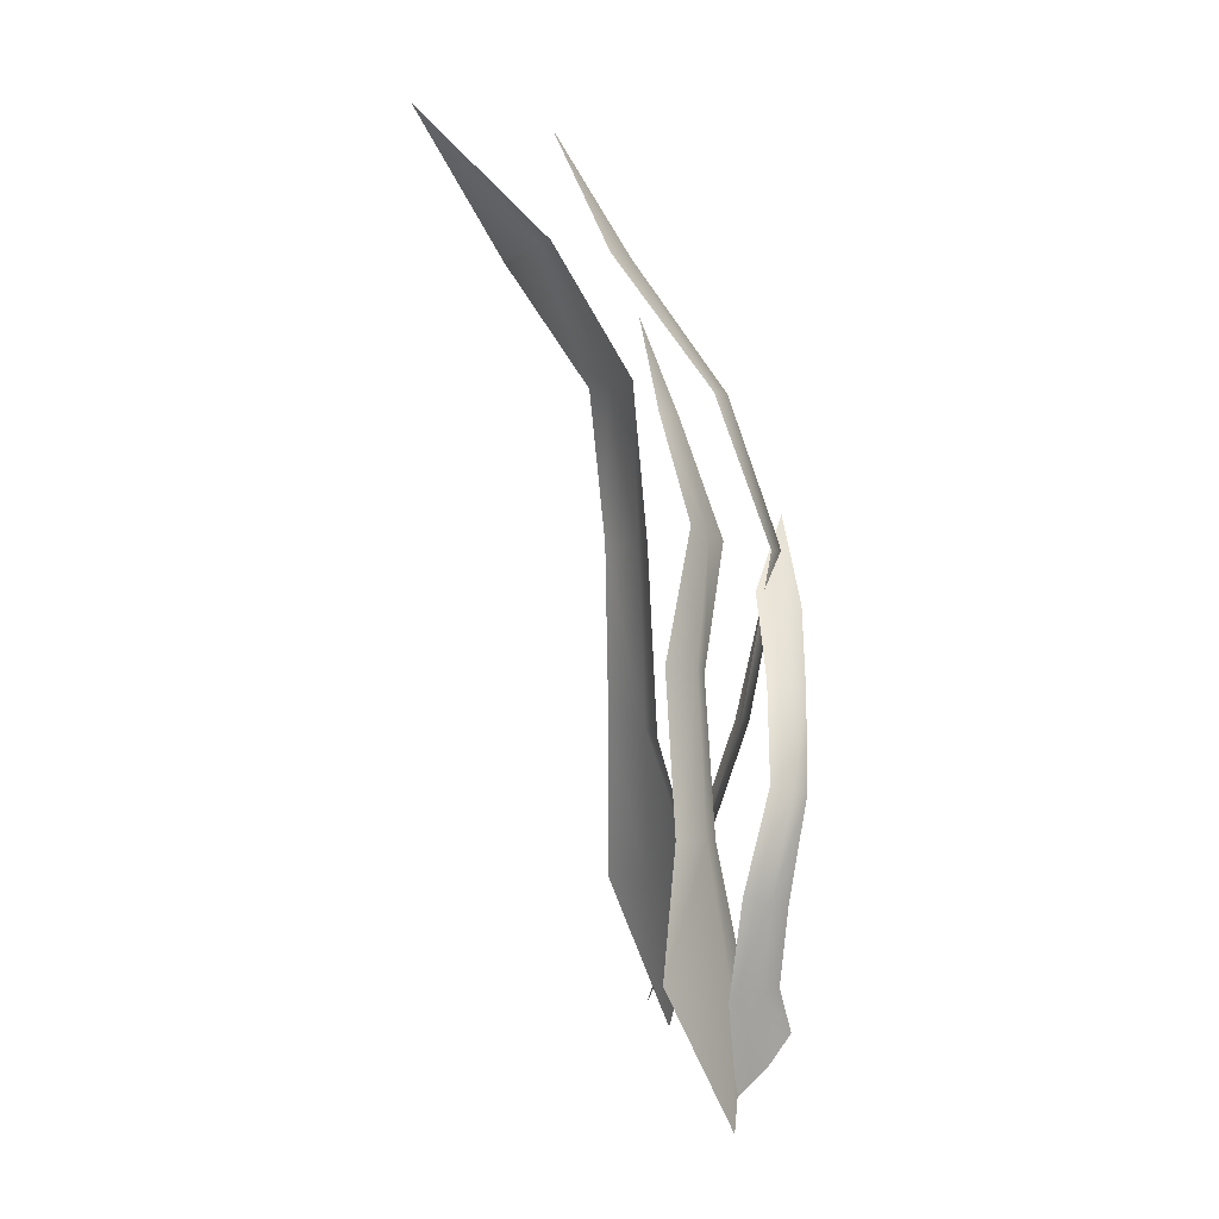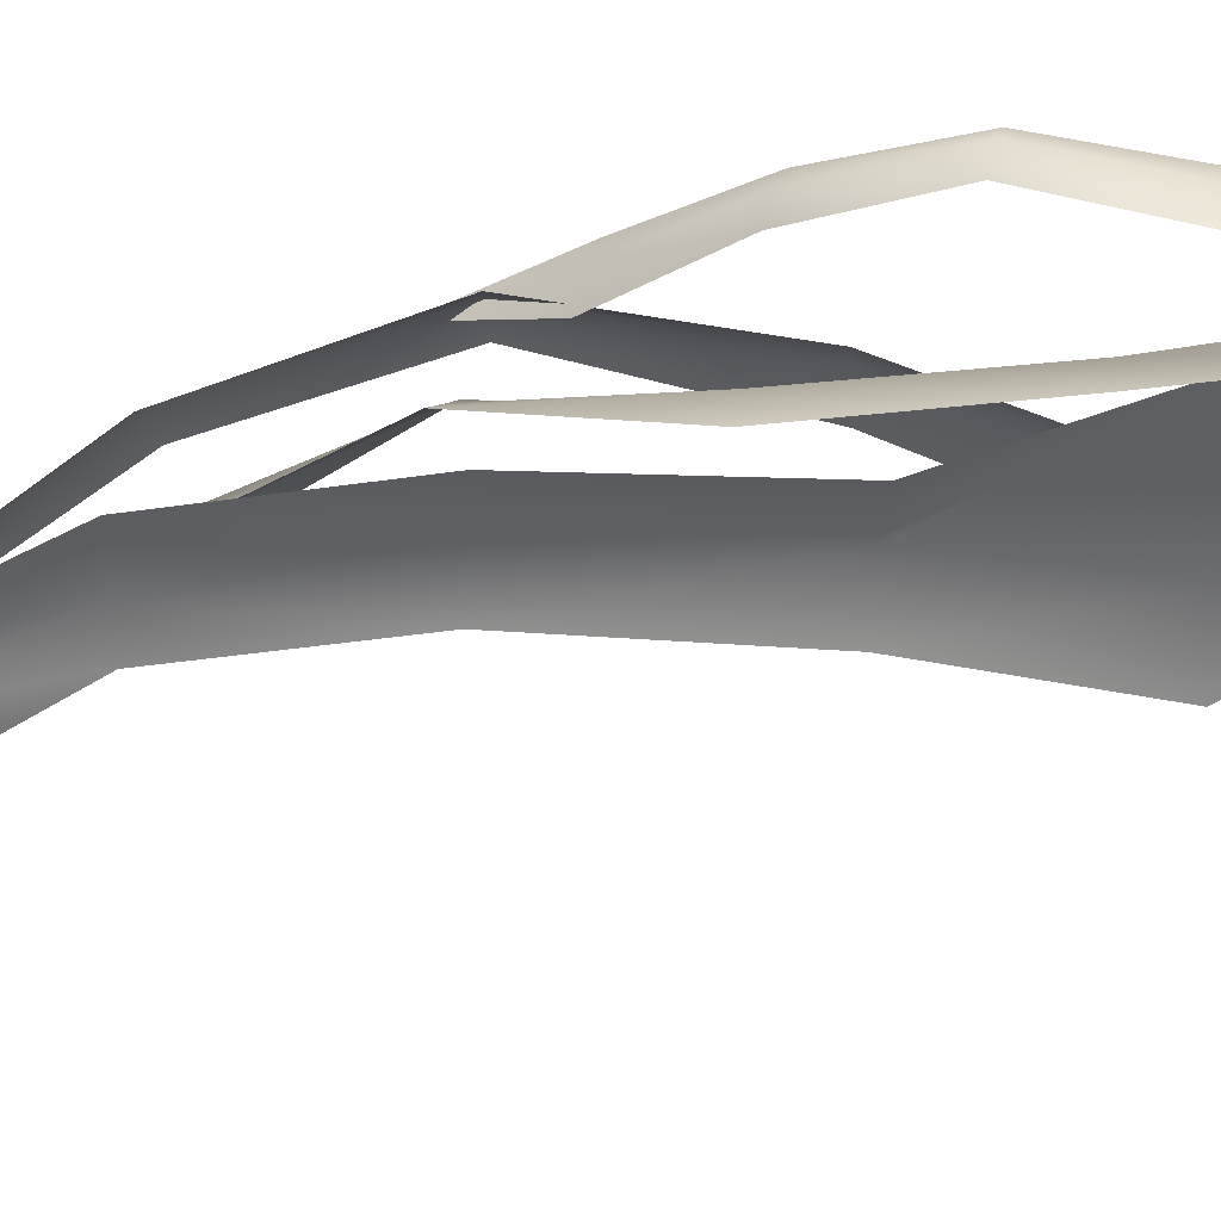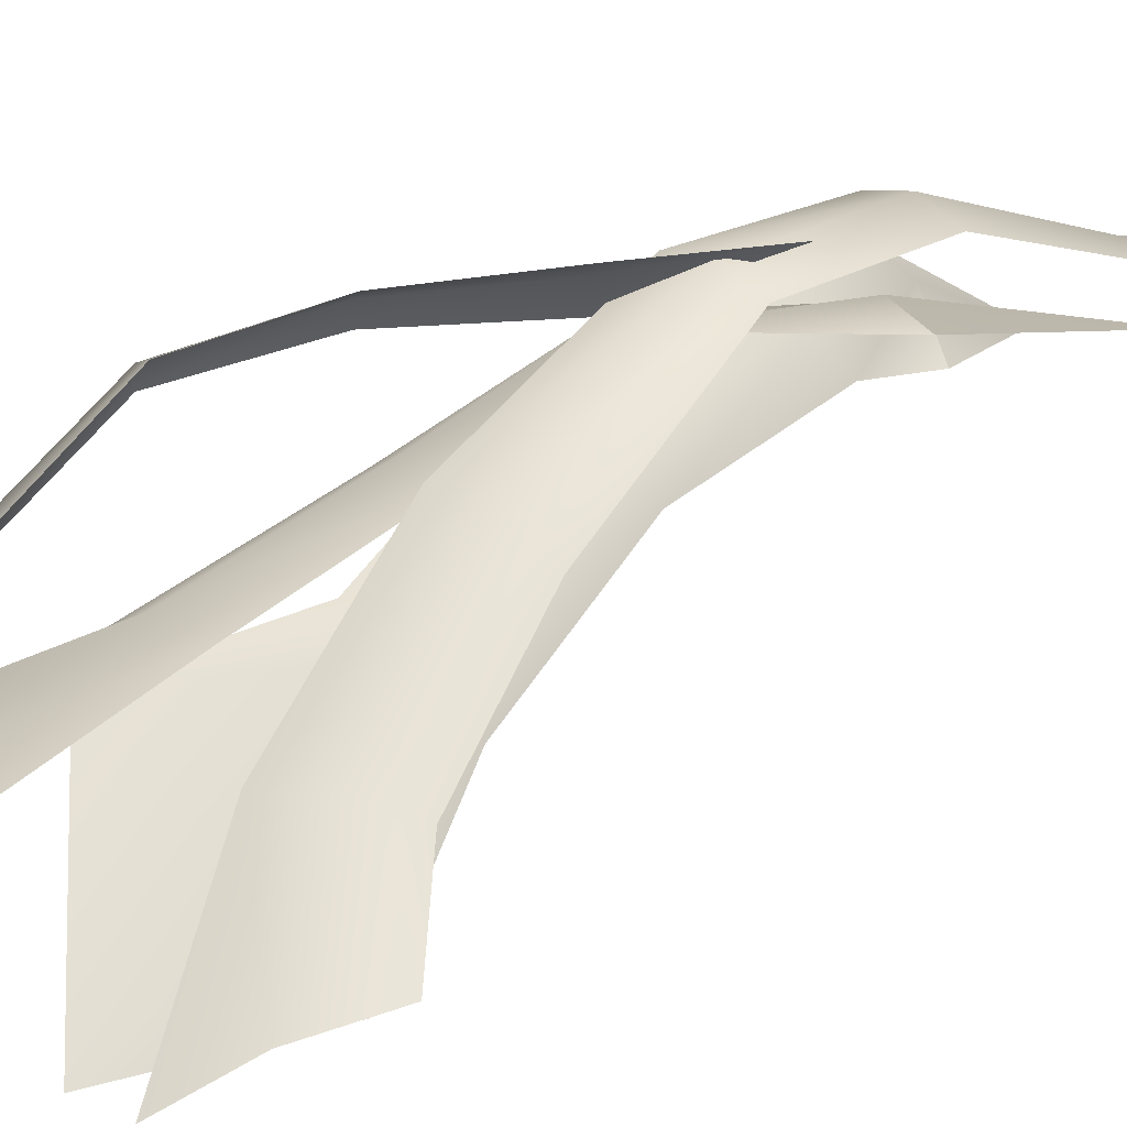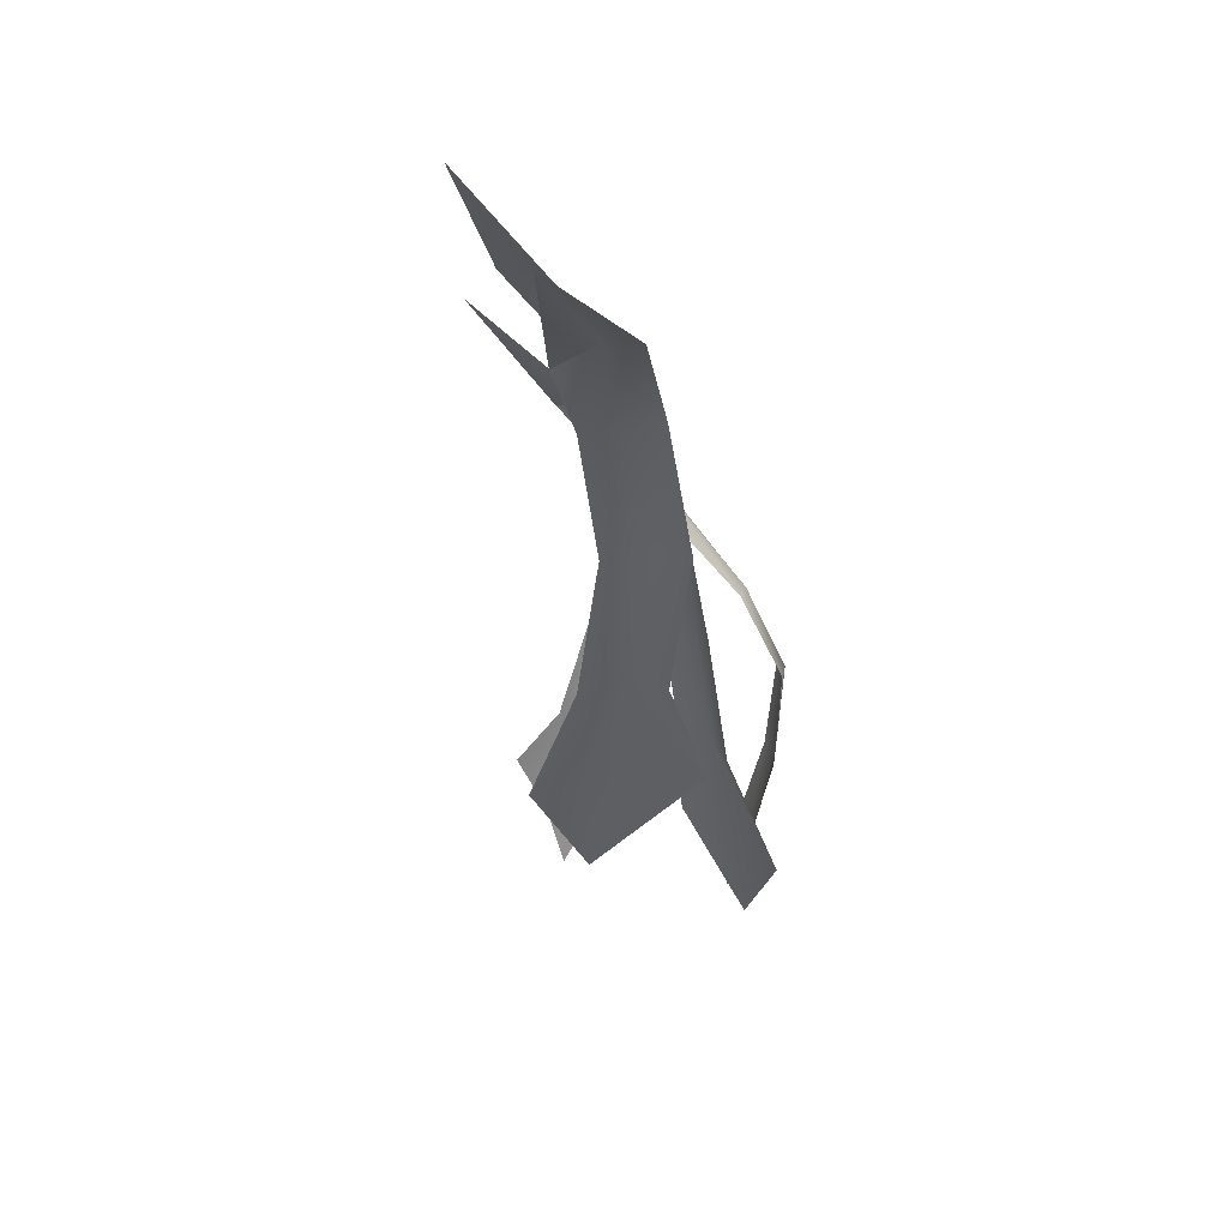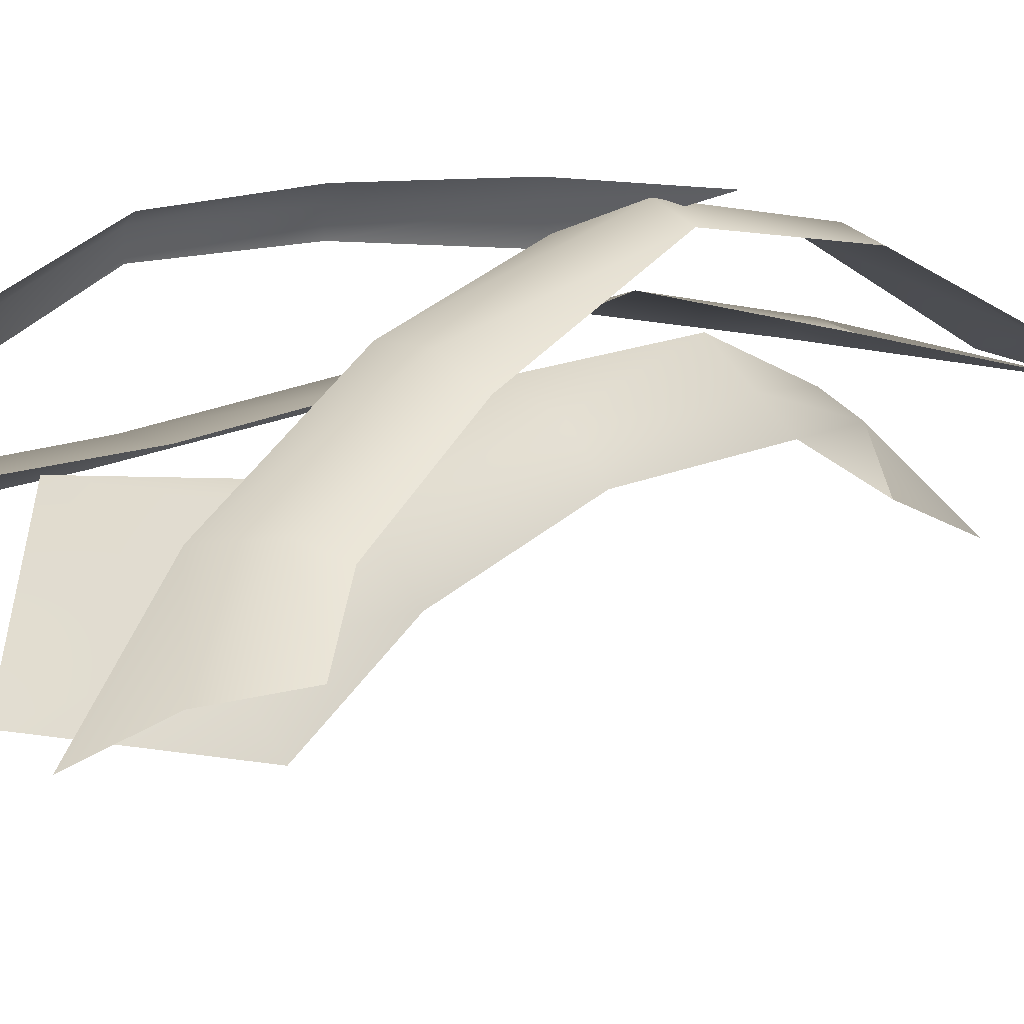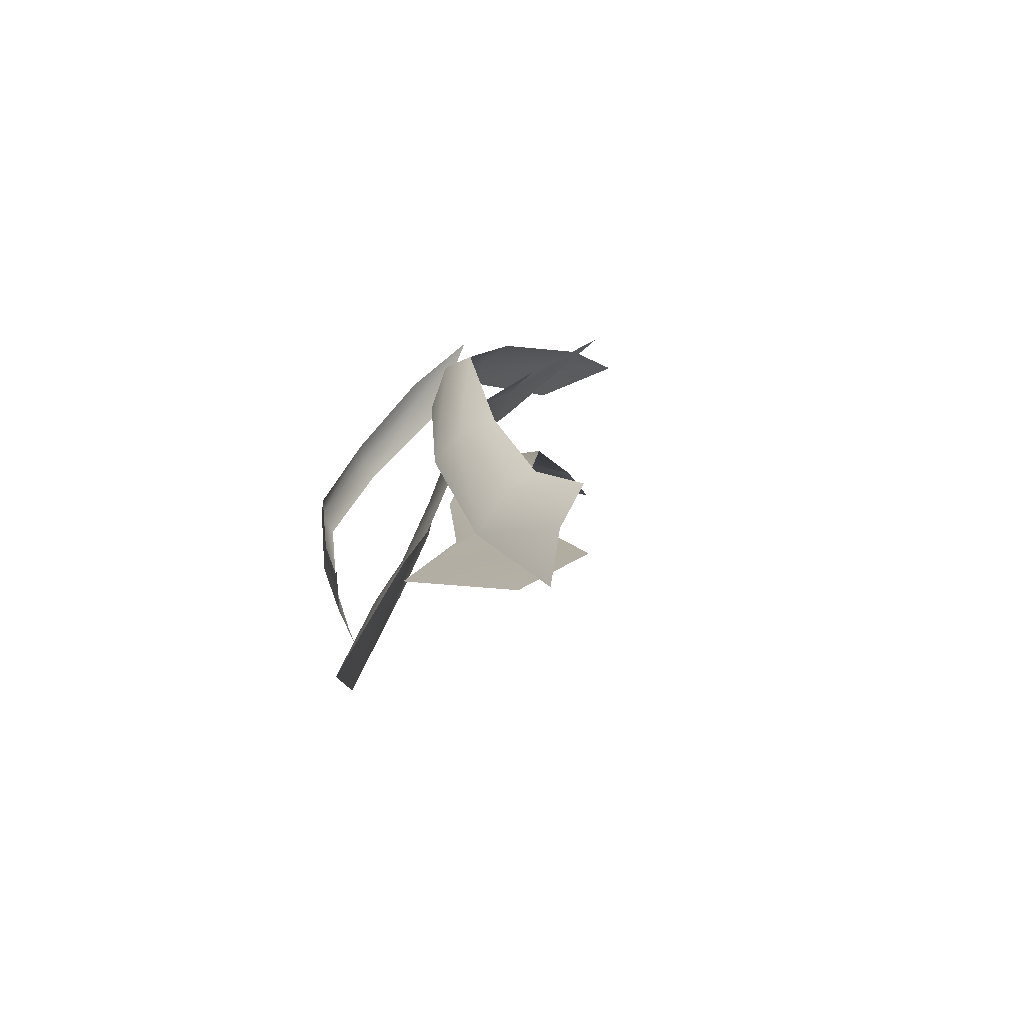
<metadata>
{"format":"obj","ext":"obj","renderer":"f3d","projection":"perspective","resolution":1024,"background":"white","views":[{"elev":3.0,"azim":-87.5,"up":"+Y"},{"elev":-20.6,"azim":-92.6,"up":"+Z"},{"elev":42.4,"azim":35.7,"up":"+Z"},{"elev":39.3,"azim":-154.5,"up":"+Y"},{"elev":23.8,"azim":39.8,"up":"+Z"},{"elev":-69.5,"azim":41.2,"up":"+Y"}]}
</metadata>
<code>
o Seaweed-d-014_Mesh.050
v -0.1516 -0.1199 0.01363
v -0.1265 -0.03397 0.09008
v -0.1776 0.1536 0.0835
v -0.007942 0.5551 0.1068
v 0.07608 0.6852 0.08053
v -0.02324 0.5753 0.04089
v -0.218 0.1727 0.02047
v -0.1538 0.03551 0.07243
v -0.1926 0.02141 0.002137
v -0.1811 0.3077 0.1081
v -0.1146 0.4395 0.109
v -0.1362 0.4581 0.054
v -0.2099 0.323 0.05696
v -0.1482 -0.07857 0.05586
v -0.1772 0.02957 0.05084
v -0.2056 0.1624 0.05856
v -0.2016 0.3164 0.08977
v -0.1326 0.4533 0.08407
v -0.01998 0.5683 0.08247
v -0.1863 -0.1604 0.01106
v -0.2722 0.06297 -0.08574
v -0.1448 0.4784 -0.08567
v 0.01354 0.8324 -0.09791
v 0.2073 0.9854 -0.1324
v 0.1087 0.7974 -0.05972
v -0.04687 0.4593 -0.0318
v -0.06209 0.01031 0.02757
v 0.1087 0.7974 -0.05972
v -0.1759 0.2415 -0.07035
v -0.06939 0.2246 -0.01542
v -0.08486 0.6712 -0.05112
v 0.008182 0.647 -0.004934
v -0.1372 0.02822 0.006377
v -0.1332 0.2341 -0.02798
v -0.1031 0.4698 -0.04156
v -0.03316 0.6581 -0.02577
v 0.0502 0.8236 -0.0684
v 0.08135 -0.04446 -0.1172
v 0.1831 0.1046 -0.07663
v 0.0898 0.3811 0.01402
v 0.1518 1.047 -0.1382
v 0.15 1.261 -0.2612
v 0.04668 1.064 -0.169
v -0.03033 0.3926 0.02096
v 0.1216 0.2029 -0.04414
v 0.000324 0.1624 -0.05085
v 0.07984 0.6263 0.06802
v 0.0994 0.846 -0.003424
v 0.004488 0.8603 -0.01917
v -0.01454 0.6338 0.06324
v 0.1309 0.02581 -0.08173
v 0.07579 0.1852 -0.03109
v 0.03265 0.3848 0.03354
v 0.03678 0.6312 0.07982
v 0.04828 0.8589 0.000803
v 0.1065 1.061 -0.1404
v 0.05259 -0.07182 -0.08264
v -0.129 0.1543 -0.03197
v -0.1275 0.6425 -0.1104
v -0.1134 1.063 -0.2443
v -0.0643 1.26 -0.4431
v -0.01599 1.043 -0.3176
v -0.01306 0.6438 -0.1741
v 0.1096 0.1436 -0.1757
v -0.01599 1.043 -0.3176
v -0.08972 0.3733 -0.09747
v 0.02653 0.3788 -0.171
v -0.09498 0.8727 -0.1321
v 0.007201 0.865 -0.1977
v 0.04328 0.1482 -0.1131
v -0.02326 0.3767 -0.1151
v -0.05865 0.6448 -0.1253
v -0.03854 0.8688 -0.1687
v -0.06228 1.062 -0.2636
f 9 15 16
f 16 7 9
f 5 6 19
f 13 17 18
f 18 12 13
f 9 1 14
f 14 15 9
f 7 16 17
f 17 13 7
f 19 6 12
f 12 18 19
f 2 8 15
f 15 14 2
f 15 8 3
f 3 16 15
f 16 3 10
f 10 17 16
f 17 10 11
f 11 18 17
f 11 4 19
f 19 18 11
f 19 4 5
f 24 23 37
f 23 31 36
f 36 37 23
f 29 34 35
f 35 22 29
f 21 20 33
f 21 33 34
f 34 29 21
f 31 22 35
f 35 36 31
f 20 27 33
f 33 27 30
f 30 34 33
f 34 30 26
f 26 35 34
f 26 32 36
f 36 35 26
f 32 28 37
f 37 36 32
f 25 24 37
f 37 28 25
f 46 52 53
f 53 44 46
f 42 43 56
f 50 54 55
f 55 49 50
f 46 38 51
f 51 52 46
f 44 53 54
f 54 50 44
f 56 43 49
f 49 55 56
f 39 45 52
f 52 51 39
f 52 45 40
f 40 53 52
f 53 40 47
f 47 54 53
f 54 47 48
f 48 55 54
f 48 41 56
f 56 55 48
f 56 41 42
f 61 60 74
f 60 68 73
f 73 74 60
f 66 71 72
f 72 59 66
f 58 57 70
f 58 70 71
f 71 66 58
f 68 59 72
f 72 73 68
f 57 64 70
f 70 64 67
f 67 71 70
f 71 67 63
f 63 72 71
f 63 69 73
f 73 72 63
f 69 65 74
f 74 73 69
f 62 61 74
f 74 65 62

</code>
